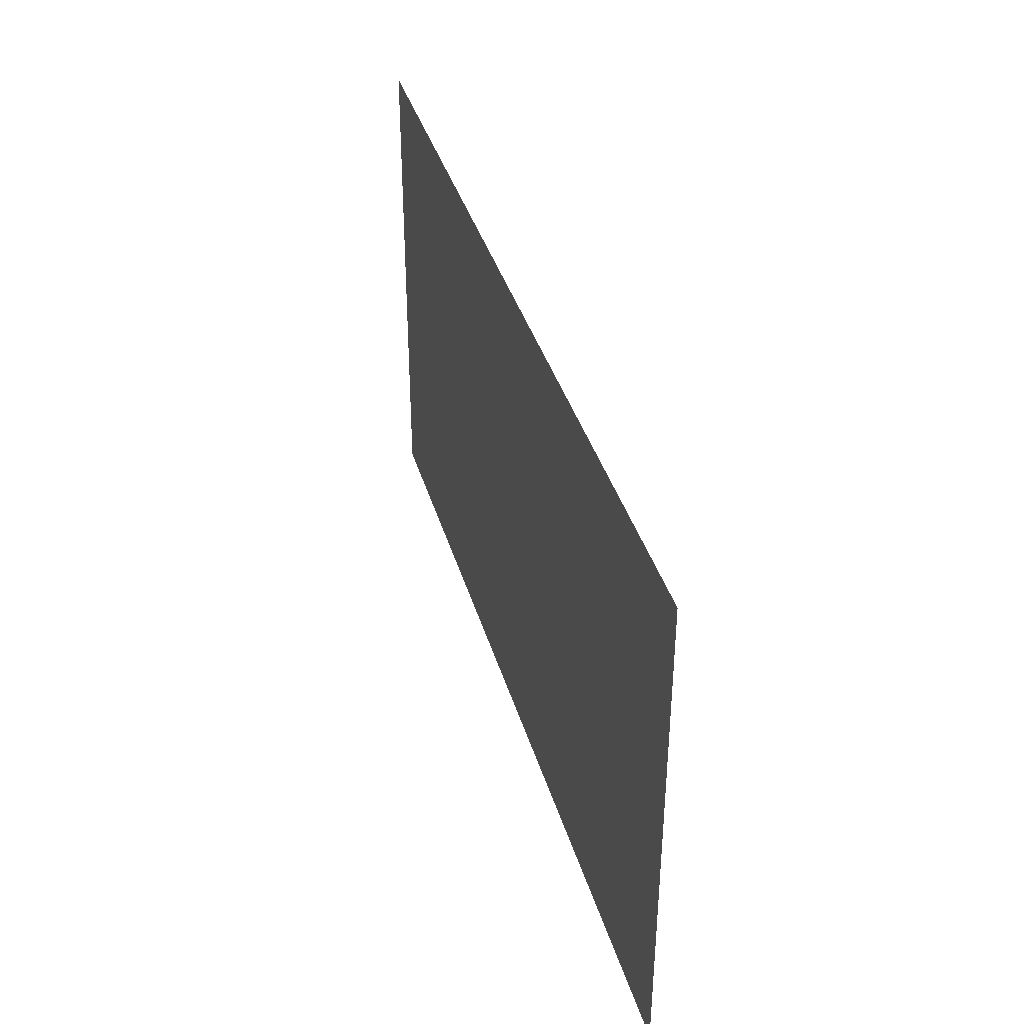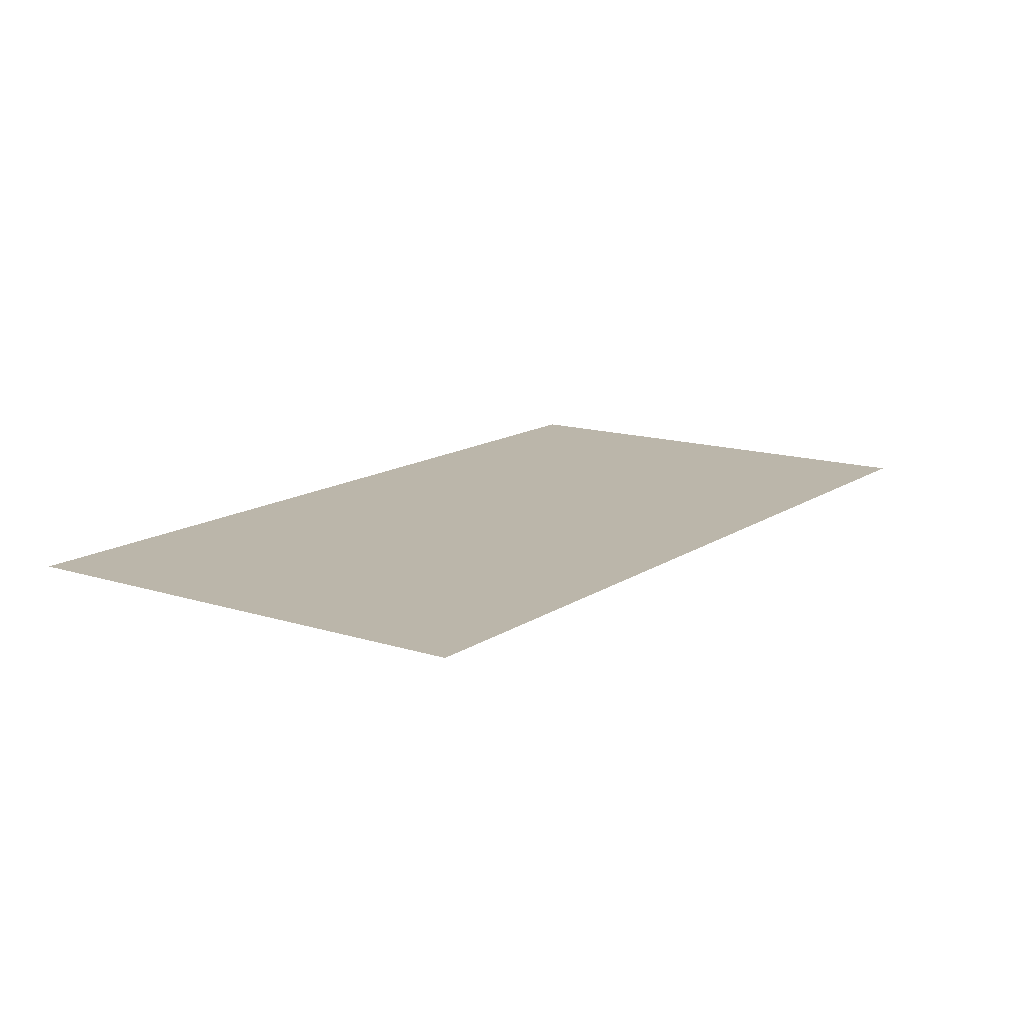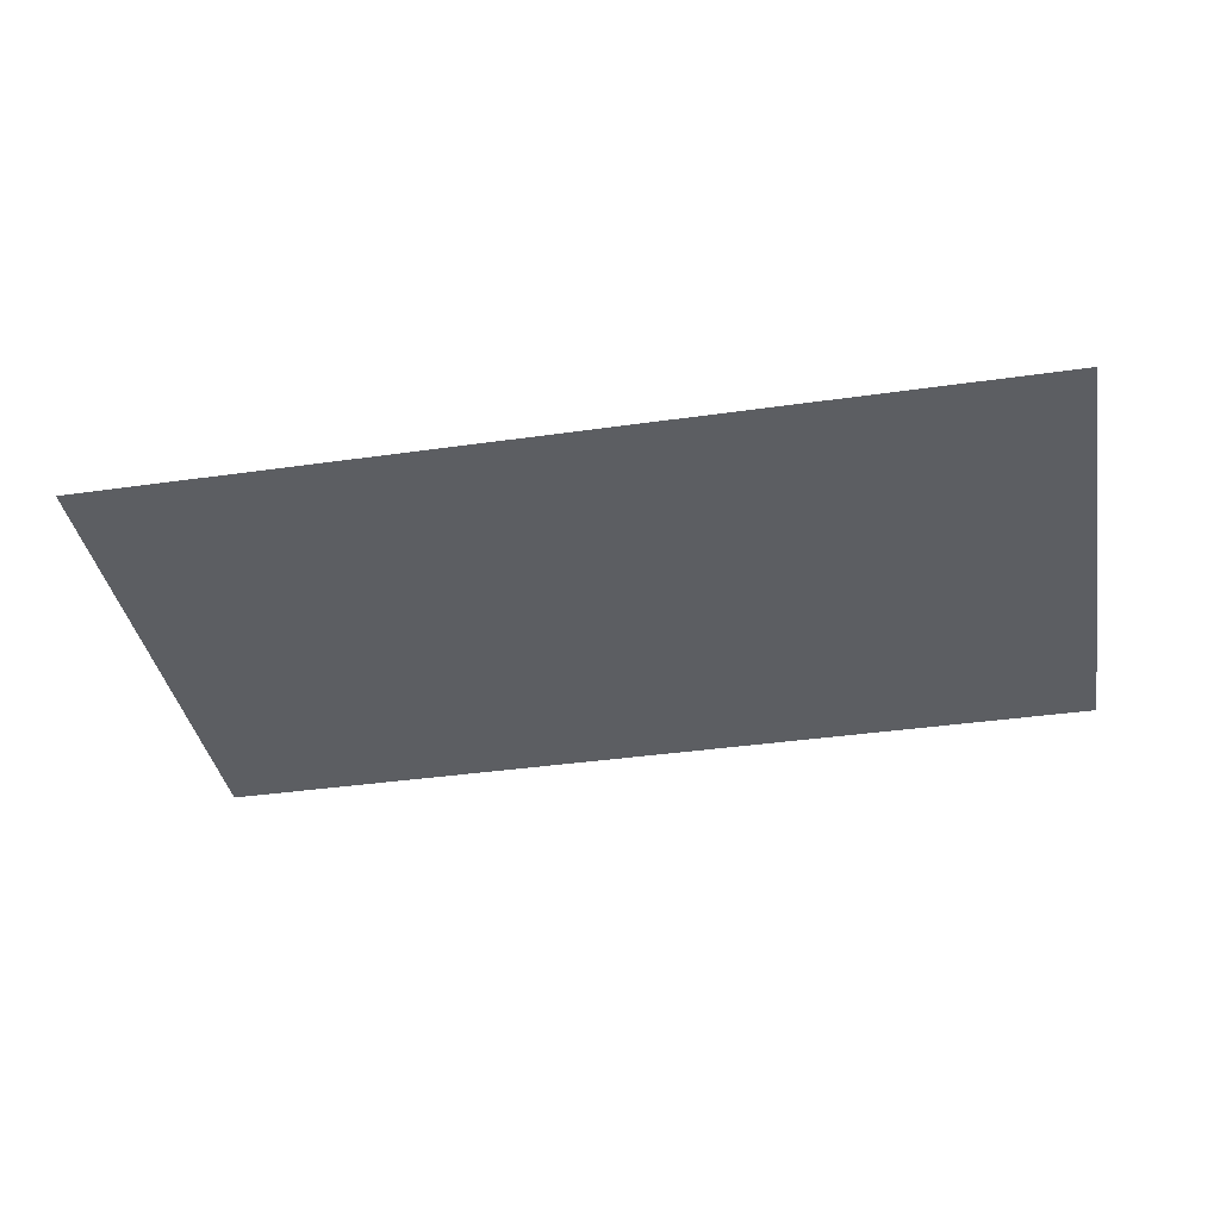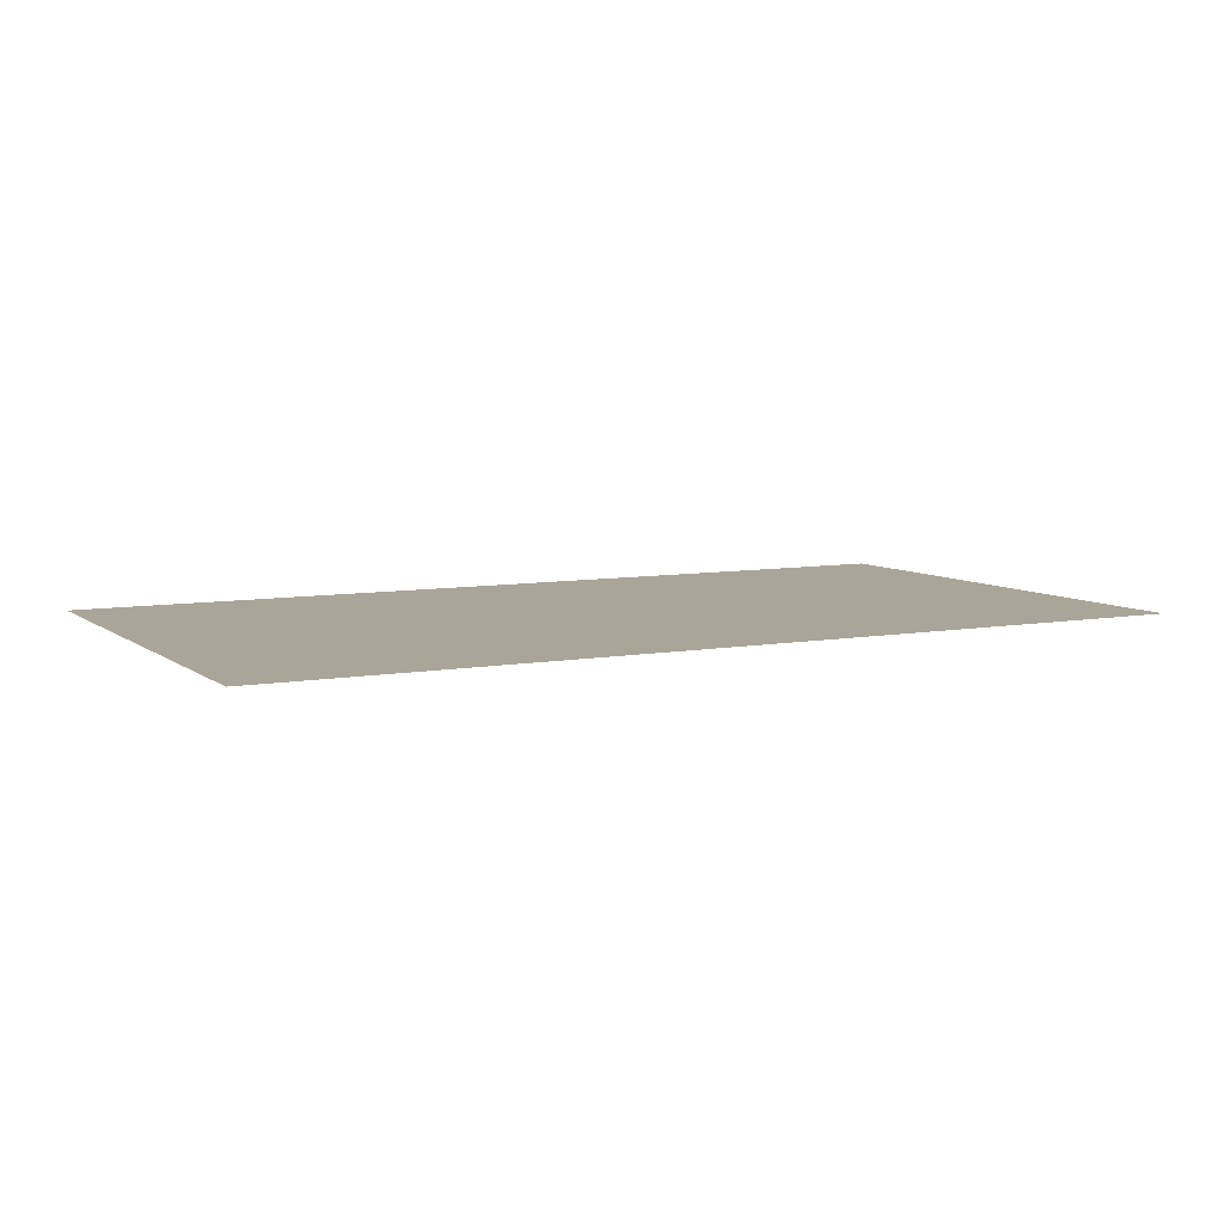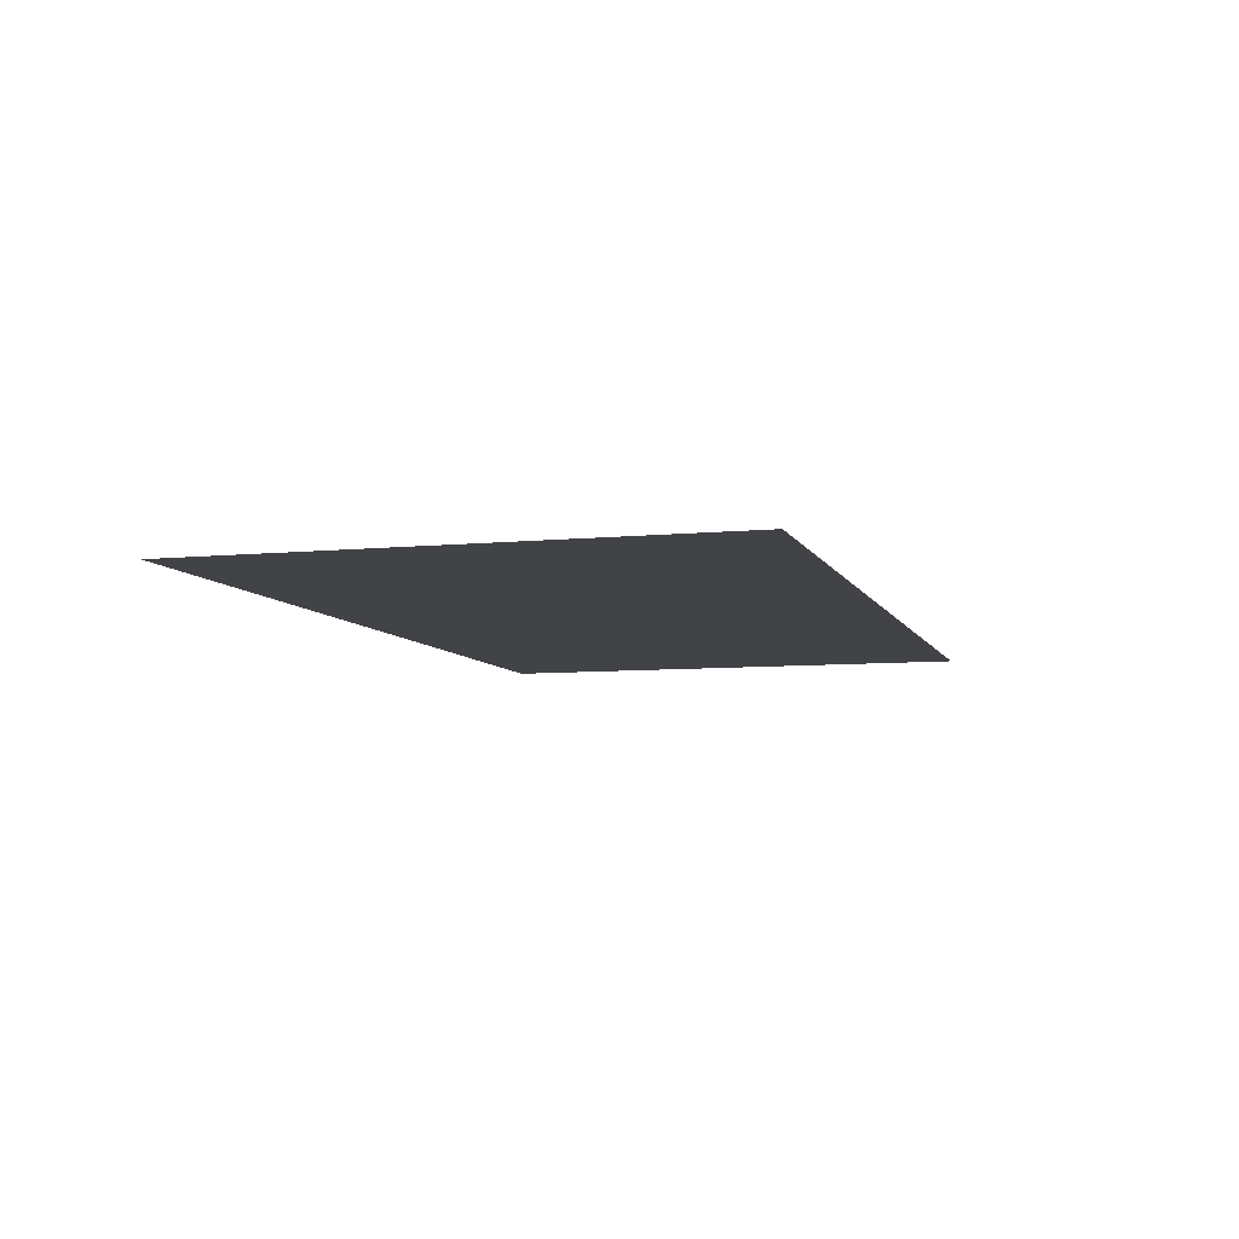
<metadata>
{"format":"obj","ext":"obj","renderer":"f3d","projection":"perspective","resolution":1024,"background":"white","views":[{"elev":37.8,"azim":-105.6,"up":"+Y"},{"elev":13.9,"azim":125.1,"up":"+Z"},{"elev":-37.9,"azim":-169.7,"up":"+Z"},{"elev":7.4,"azim":152.4,"up":"+Z"},{"elev":-7.2,"azim":-73.9,"up":"+Z"}]}
</metadata>
<code>
g default
v -2 -1.1 0
v 2 -1.1 0
v -2 1.1 0
v 2 1.1 0
g pPlane1
f 1 2 3
f 3 2 4

</code>
